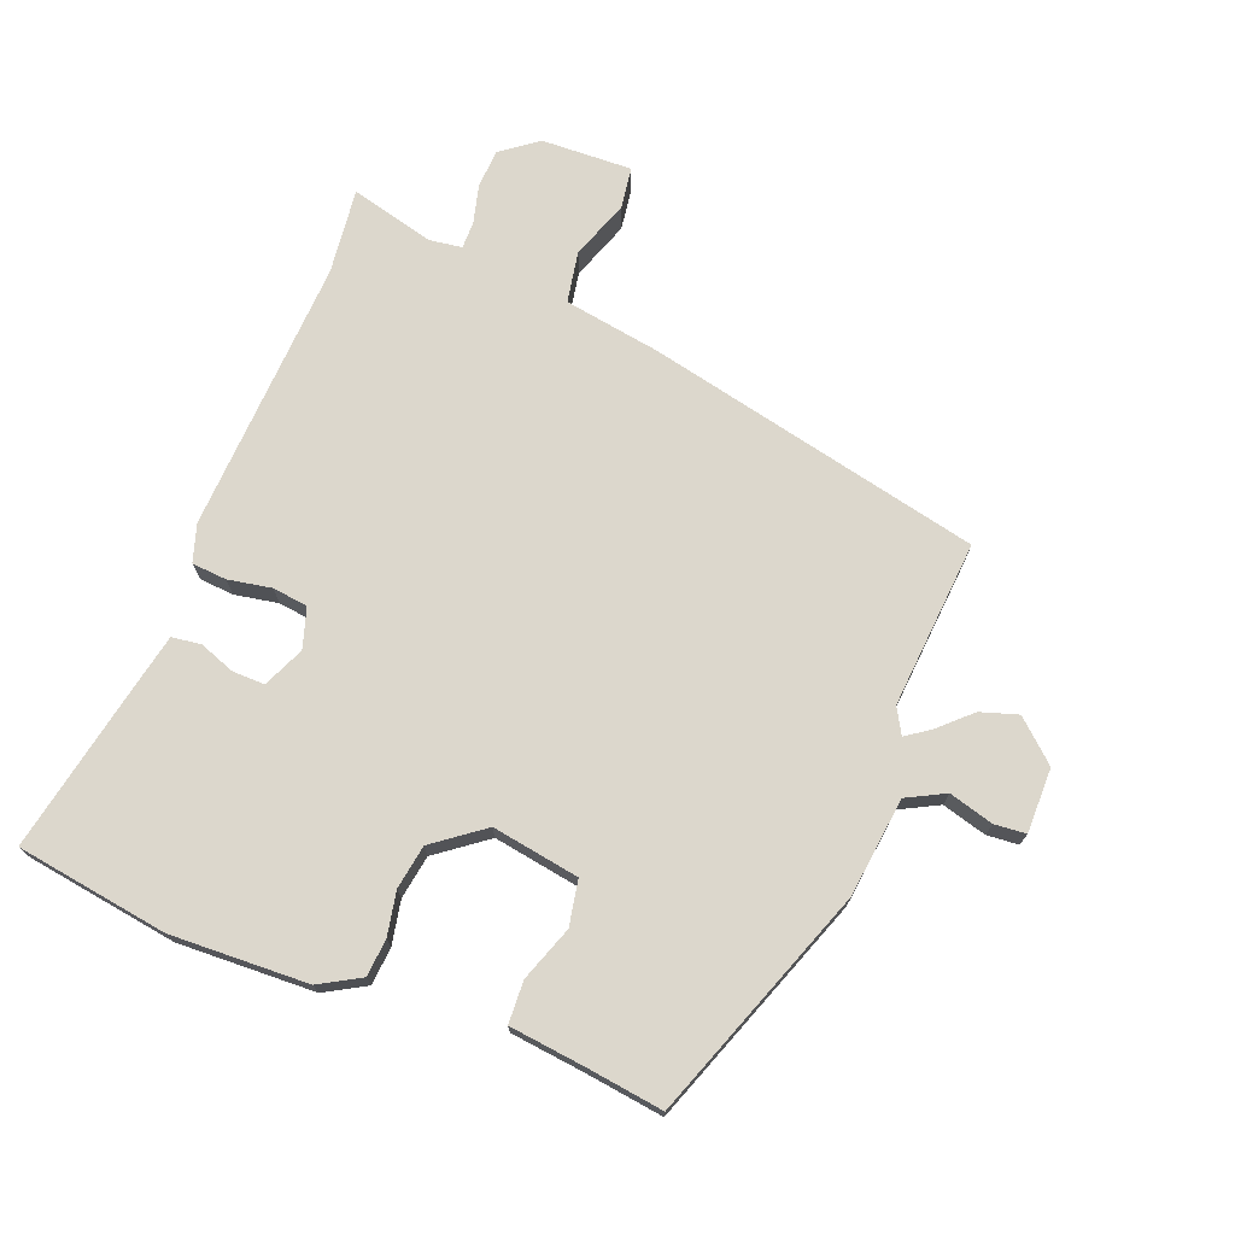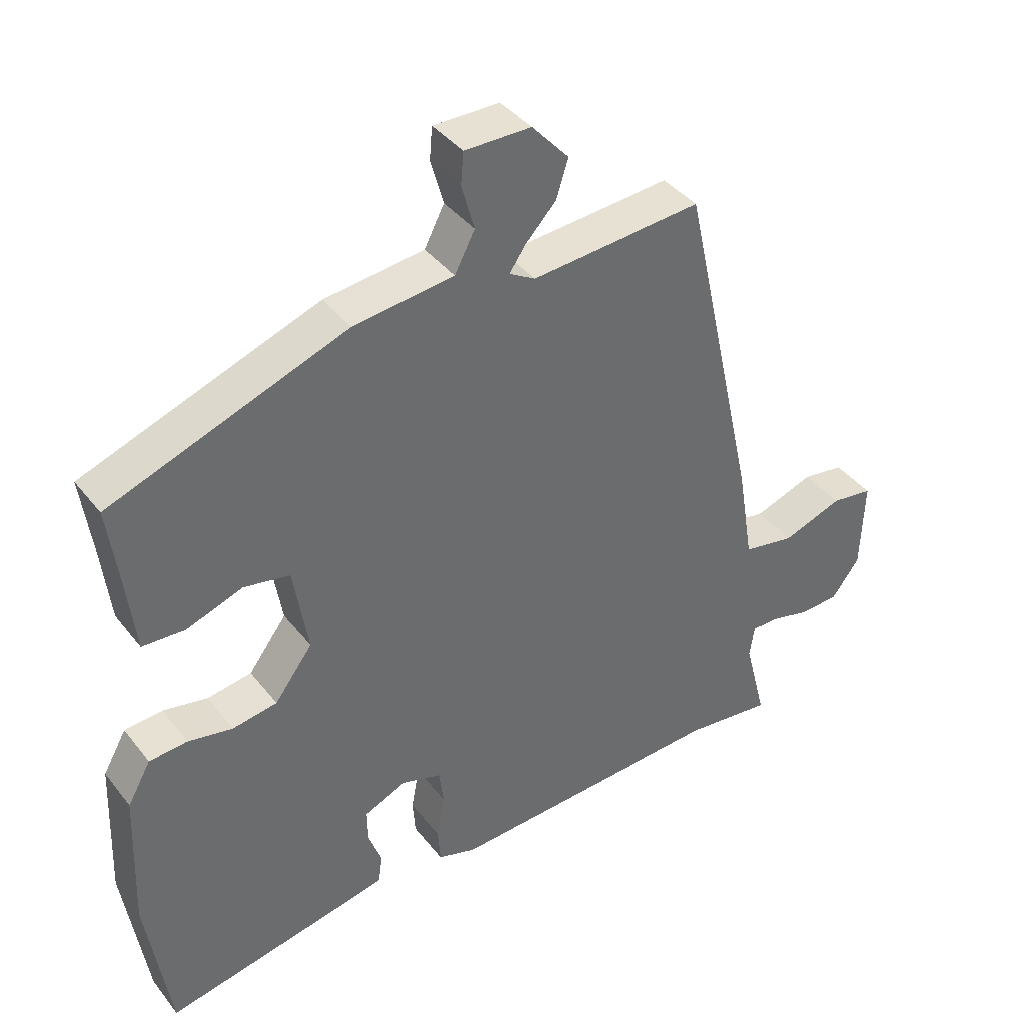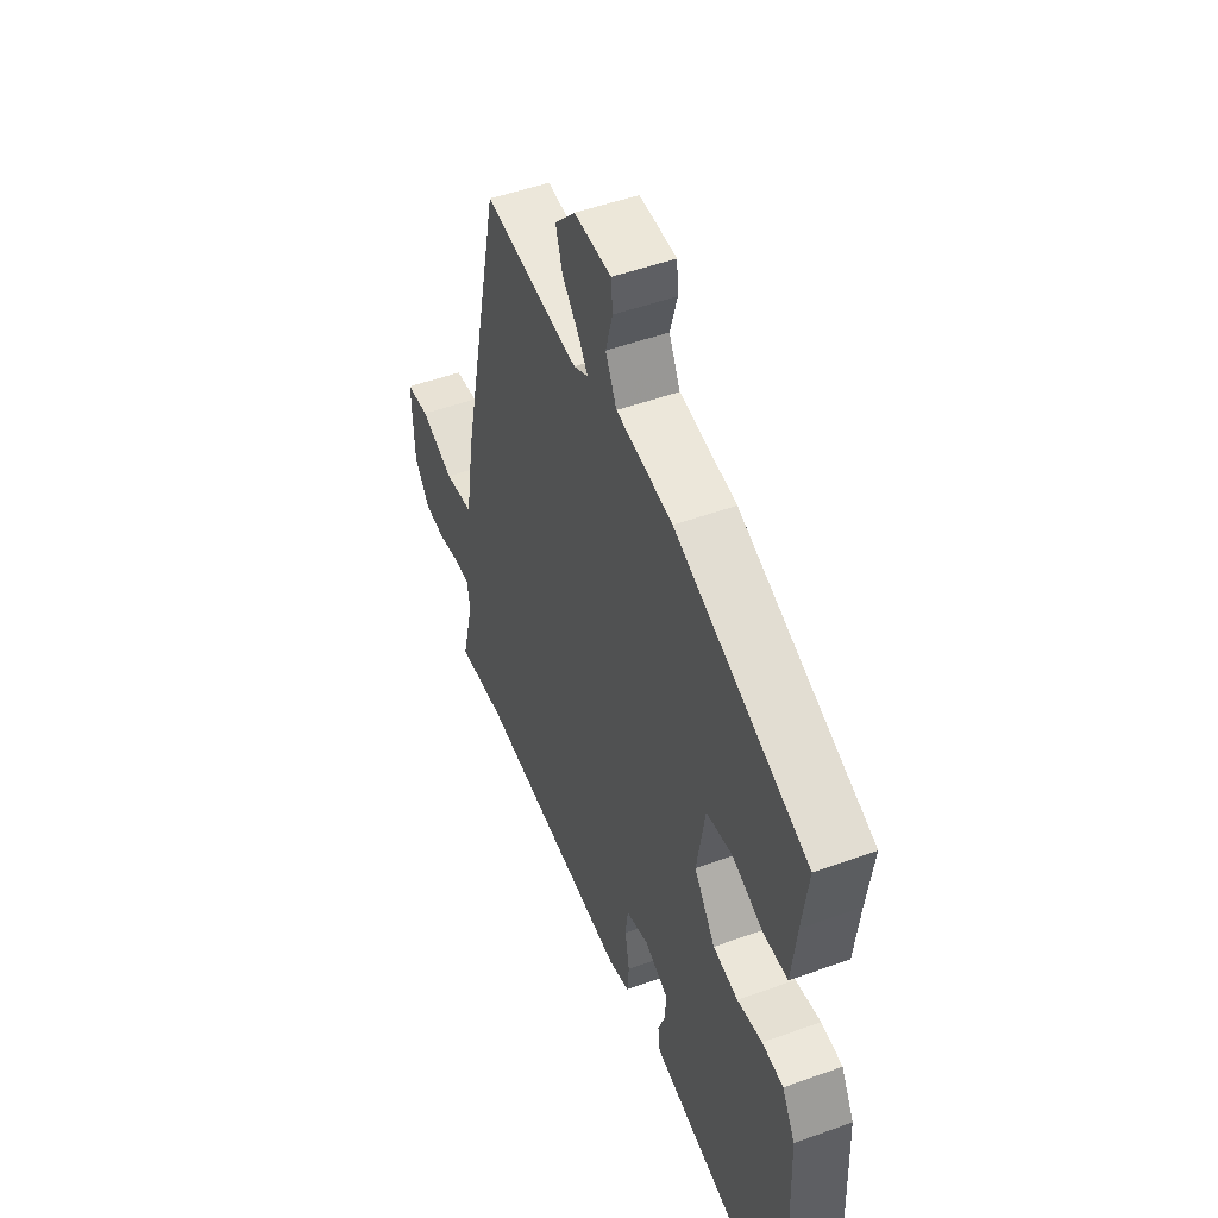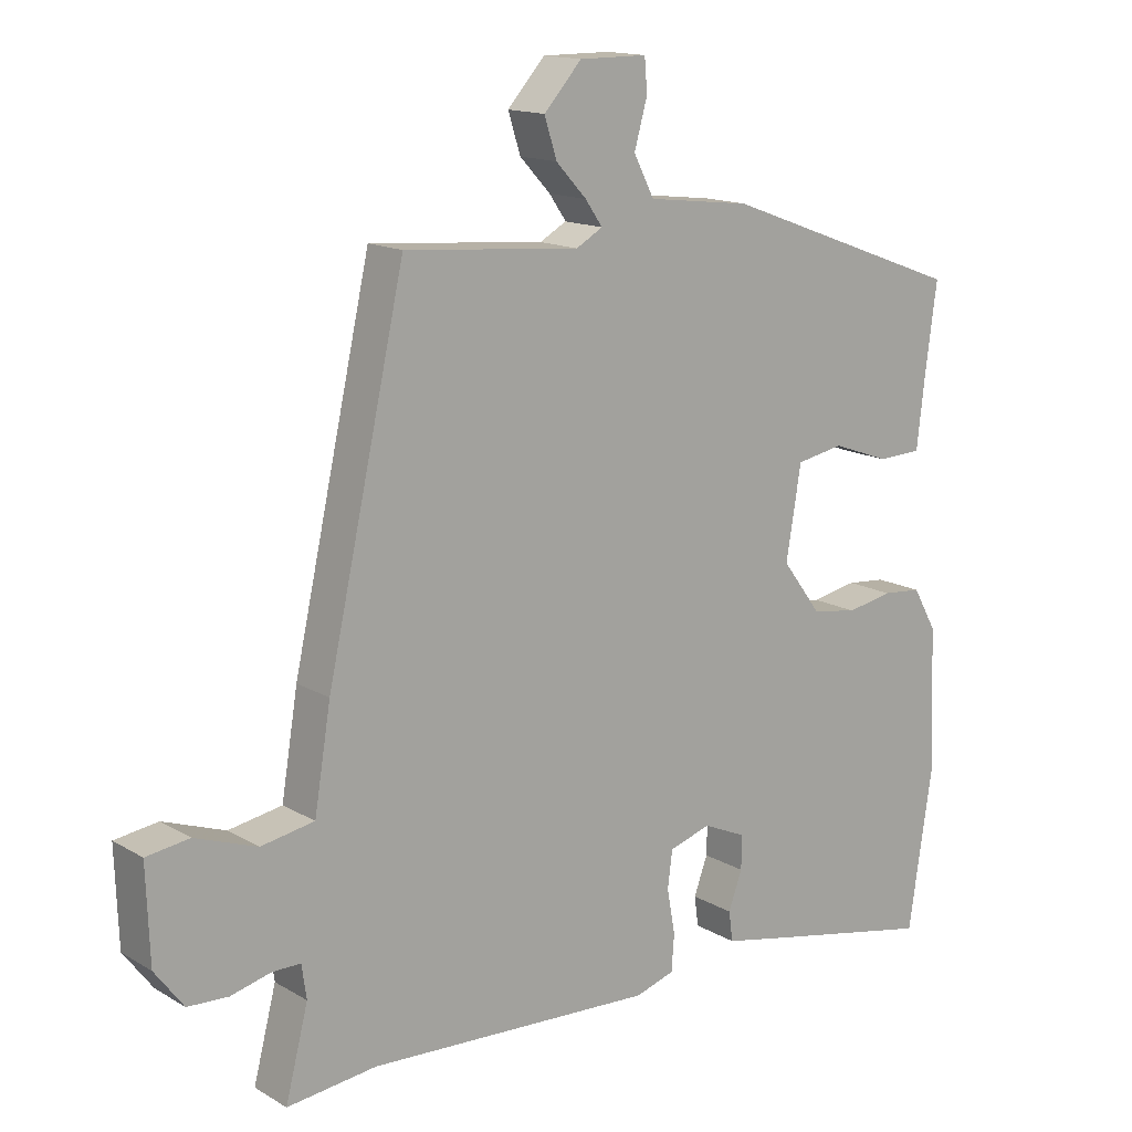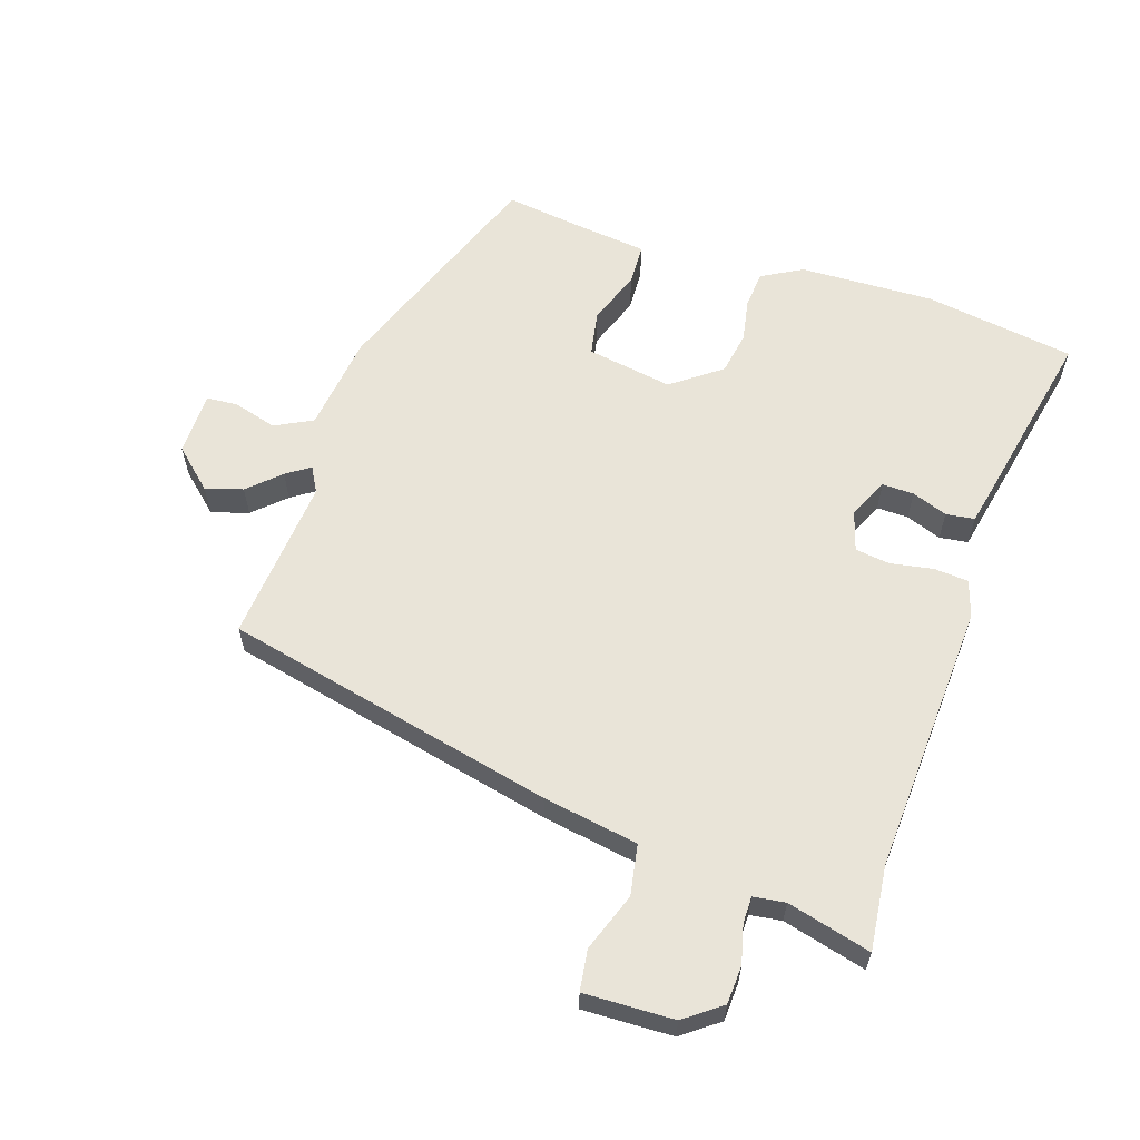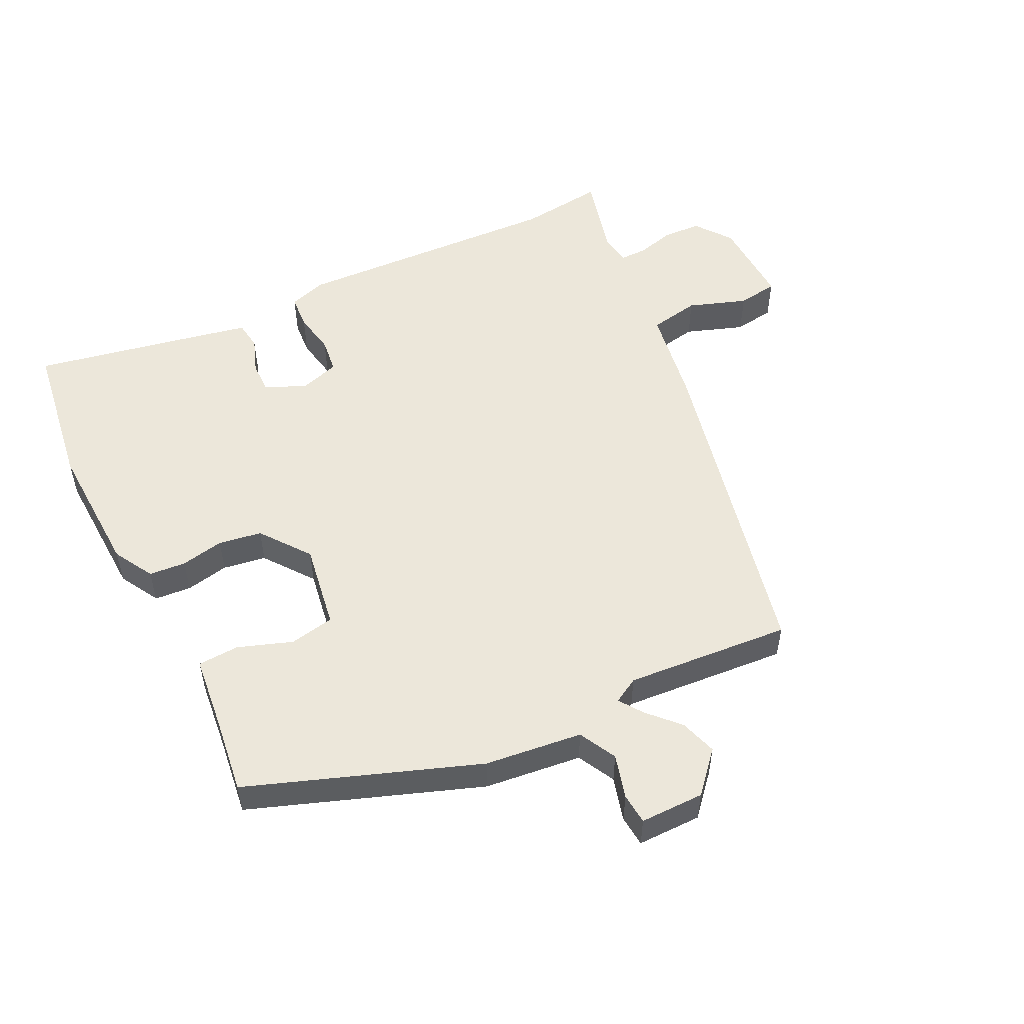
<metadata>
{"format":"obj","ext":"obj","renderer":"f3d","projection":"perspective","resolution":1024,"background":"white","views":[{"elev":72.8,"azim":-68.7,"up":"+Y"},{"elev":39.5,"azim":-33.9,"up":"+Z"},{"elev":50.2,"azim":-111.7,"up":"+Z"},{"elev":14.7,"azim":141.2,"up":"+Z"},{"elev":60.5,"azim":108.5,"up":"+Y"},{"elev":52.9,"azim":-26.4,"up":"+Y"}]}
</metadata>
<code>
v 0.565 0.07 -0.507
v 0.434 0.07 -0.492
v 0.014 0.07 -0.513
v -0.043 0.07 -0.495
v -0.047 0.07 -0.442
v -0.035 0.07 -0.376
v -0.042 0.07 -0.322
v -0.103 0.07 -0.303
v -0.166 0.07 -0.331
v -0.165 0.07 -0.38
v -0.145 0.07 -0.435
v -0.151 0.07 -0.479
v -0.228 0.07 -0.495
v -0.493 0.07 -0.548
v -0.528 0.07 -0.316
v -0.52 0.07 -0.107
v -0.485 0.07 -0.045
v -0.428 0.07 -0.04
v -0.361 0.07 -0.053
v -0.294 0.07 -0.042
v -0.237 0.07 0.034
v -0.259 0.07 0.167
v -0.328 0.07 0.18
v -0.412 0.07 0.15
v -0.476 0.07 0.153
v -0.489 0.07 0.266
v -0.505 0.07 0.385
v -0.151 0.07 0.515
v 0 0.07 0.533
v 0.03 0.07 0.591
v 0.011 0.07 0.659
v 0.015 0.07 0.707
v 0.114 0.07 0.707
v 0.169 0.07 0.646
v 0.151 0.07 0.589
v 0.106 0.07 0.541
v 0.081 0.07 0.505
v 0.12 0.07 0.483
v 0.376 0.07 0.504
v 0.49 0.07 -0.009
v 0.514 0.07 -0.156
v 0.592 0.07 -0.17
v 0.682 0.07 -0.138
v 0.745 0.07 -0.147
v 0.74 0.07 -0.285
v 0.698 0.07 -0.341
v 0.639 0.07 -0.344
v 0.58 0.07 -0.329
v 0.539 0.07 -0.329
v 0.532 0.07 -0.378
v 0.565 0 -0.507
v 0.434 0 -0.492
v 0.014 0 -0.513
v -0.043 0 -0.495
v -0.047 0 -0.442
v -0.035 0 -0.376
v -0.042 0 -0.322
v -0.103 0 -0.303
v -0.166 0 -0.331
v -0.165 0 -0.38
v -0.145 0 -0.435
v -0.151 0 -0.479
v -0.228 0 -0.495
v -0.493 0 -0.548
v -0.528 0 -0.316
v -0.52 0 -0.107
v -0.485 0 -0.045
v -0.428 0 -0.04
v -0.361 0 -0.053
v -0.294 0 -0.042
v -0.237 0 0.034
v -0.259 0 0.167
v -0.328 0 0.18
v -0.412 0 0.15
v -0.476 0 0.153
v -0.489 0 0.266
v -0.505 0 0.385
v -0.151 0 0.515
v 0 0 0.533
v 0.03 0 0.591
v 0.011 0 0.659
v 0.015 0 0.707
v 0.114 0 0.707
v 0.169 0 0.646
v 0.151 0 0.589
v 0.106 0 0.541
v 0.081 0 0.505
v 0.12 0 0.483
v 0.376 0 0.504
v 0.49 0 -0.009
v 0.514 0 -0.156
v 0.592 0 -0.17
v 0.682 0 -0.138
v 0.745 0 -0.147
v 0.74 0 -0.285
v 0.698 0 -0.341
v 0.639 0 -0.344
v 0.58 0 -0.329
v 0.539 0 -0.329
v 0.532 0 -0.378
f 46 47 48
f 45 46 48
f 44 45 48
f 43 44 48
f 42 43 48
f 41 42 48 49
f 41 49 50
f 40 41 50
f 39 40 50
f 38 39 50
f 34 35 36
f 33 34 36
f 32 33 36
f 31 32 36
f 30 31 36
f 29 30 36 37
f 29 37 38
f 28 29 38
f 27 28 38
f 26 27 38
f 25 26 38
f 24 25 38
f 23 24 38
f 17 18 19
f 16 17 19
f 15 16 19
f 14 15 19
f 13 14 19
f 12 13 19
f 11 12 19
f 10 11 19
f 9 10 19 20
f 8 9 20 21
f 4 5 6
f 3 4 6
f 2 3 6
f 2 6 7
f 1 2 7
f 8 21 22
f 7 8 22
f 1 7 22
f 50 1 22
f 38 50 22
f 22 23 38
f 98 97 96
f 98 96 95
f 98 95 94
f 98 94 93
f 98 93 92
f 99 98 92 91
f 100 99 91
f 100 91 90
f 100 90 89
f 100 89 88
f 86 85 84
f 86 84 83
f 86 83 82
f 86 82 81
f 86 81 80
f 87 86 80 79
f 88 87 79
f 88 79 78
f 88 78 77
f 88 77 76
f 88 76 75
f 88 75 74
f 88 74 73
f 69 68 67
f 69 67 66
f 69 66 65
f 69 65 64
f 69 64 63
f 69 63 62
f 69 62 61
f 69 61 60
f 70 69 60 59
f 71 70 59 58
f 56 55 54
f 56 54 53
f 56 53 52
f 57 56 52
f 57 52 51
f 72 71 58
f 72 58 57
f 72 57 51
f 72 51 100
f 72 100 88
f 88 73 72
f 1 51 52 2
f 2 52 53 3
f 3 53 54 4
f 4 54 55 5
f 5 55 56 6
f 6 56 57 7
f 7 57 58 8
f 8 58 59 9
f 9 59 60 10
f 10 60 61 11
f 11 61 62 12
f 12 62 63 13
f 13 63 64 14
f 14 64 65 15
f 15 65 66 16
f 16 66 67 17
f 17 67 68 18
f 18 68 69 19
f 19 69 70 20
f 20 70 71 21
f 21 71 72 22
f 22 72 73 23
f 23 73 74 24
f 24 74 75 25
f 25 75 76 26
f 26 76 77 27
f 27 77 78 28
f 28 78 79 29
f 29 79 80 30
f 30 80 81 31
f 31 81 82 32
f 32 82 83 33
f 33 83 84 34
f 34 84 85 35
f 35 85 86 36
f 36 86 87 37
f 37 87 88 38
f 38 88 89 39
f 39 89 90 40
f 40 90 91 41
f 41 91 92 42
f 42 92 93 43
f 43 93 94 44
f 44 94 95 45
f 45 95 96 46
f 46 96 97 47
f 47 97 98 48
f 48 98 99 49
f 49 99 100 50
f 50 100 51 1

</code>
